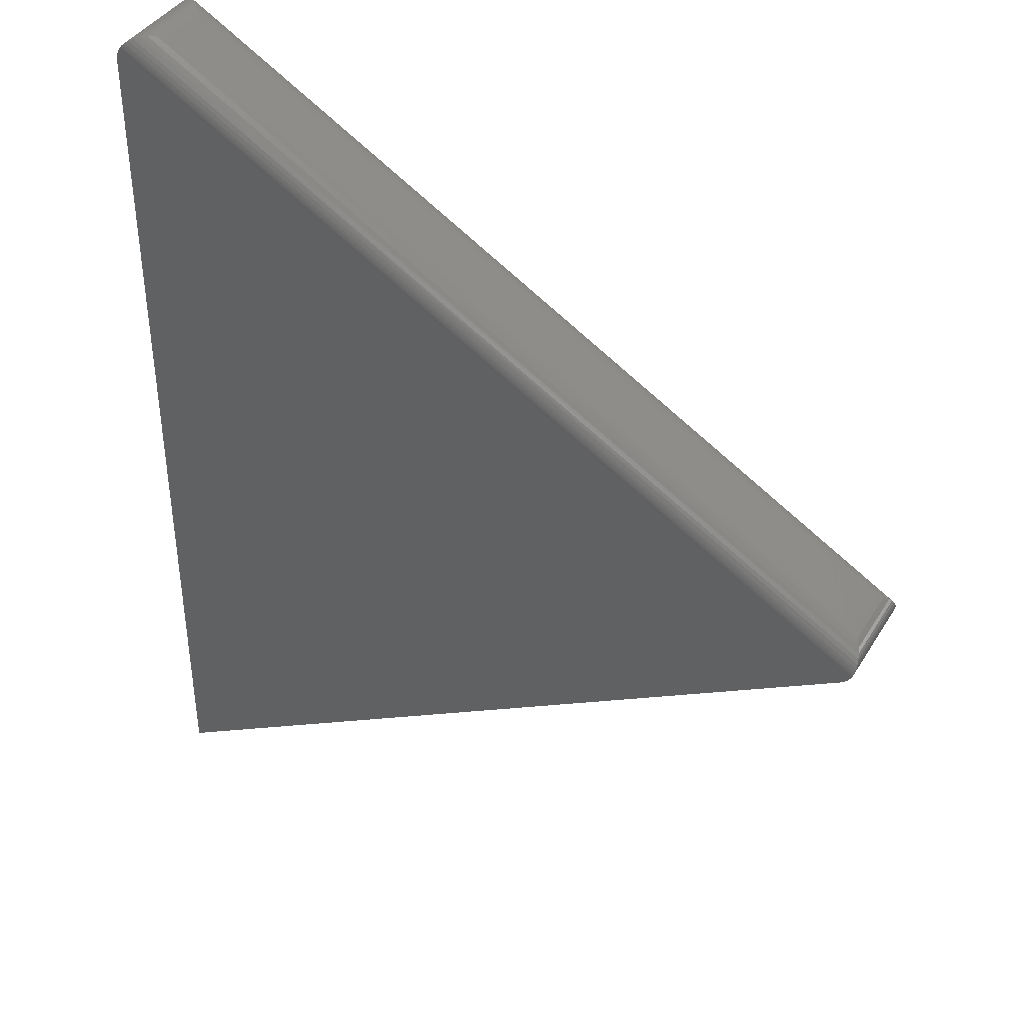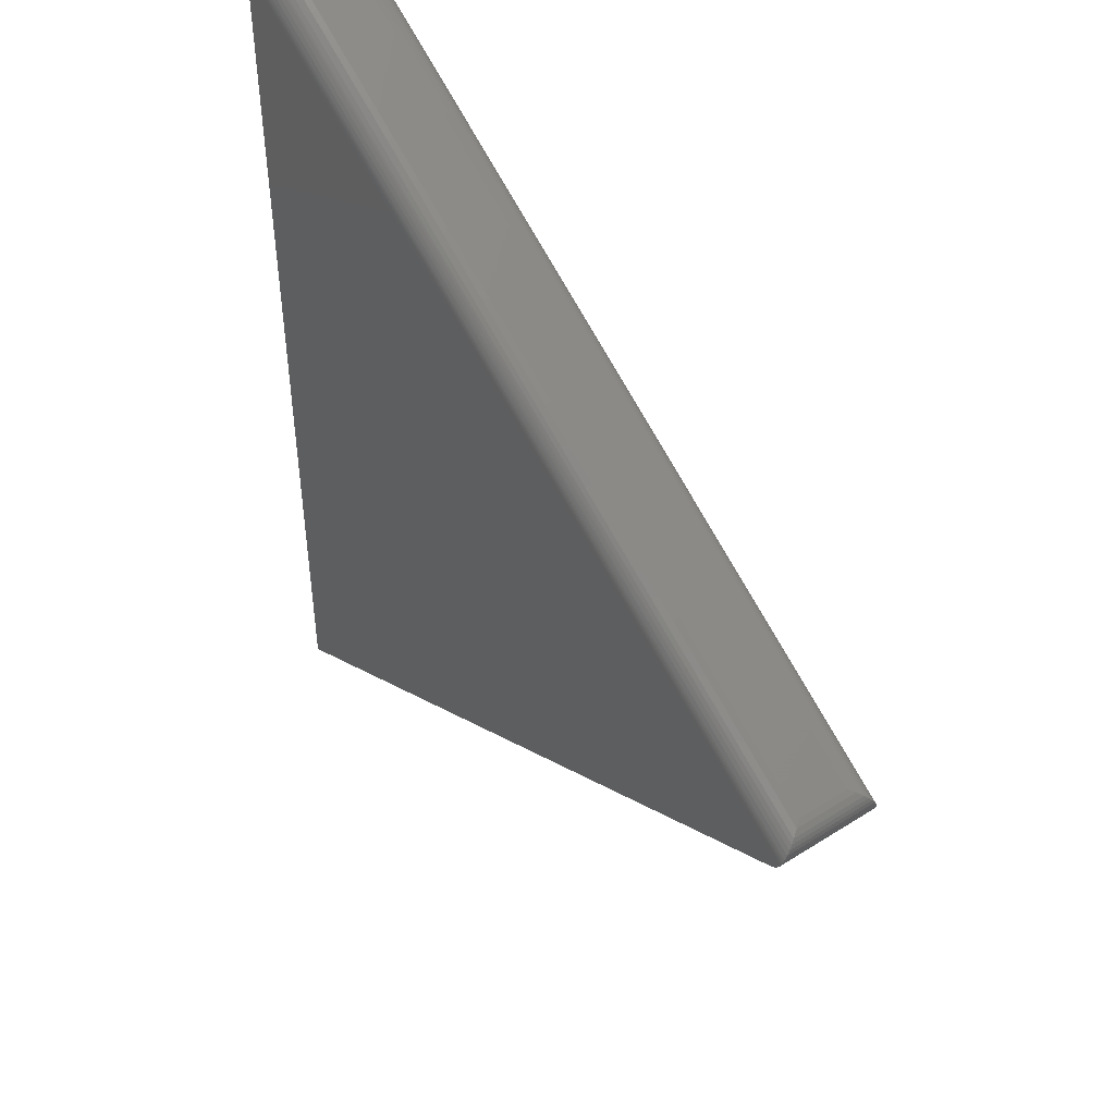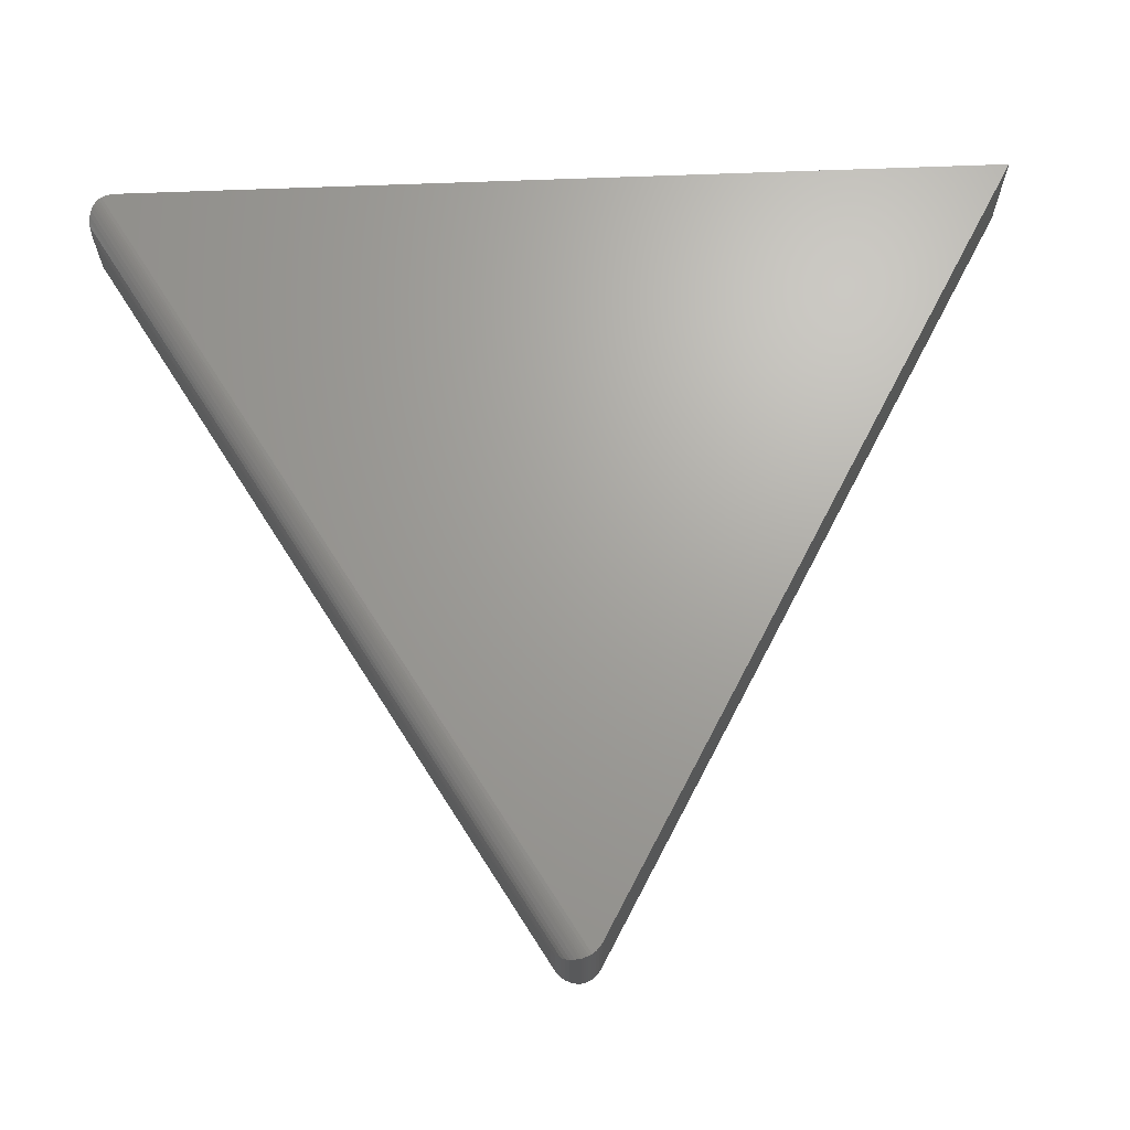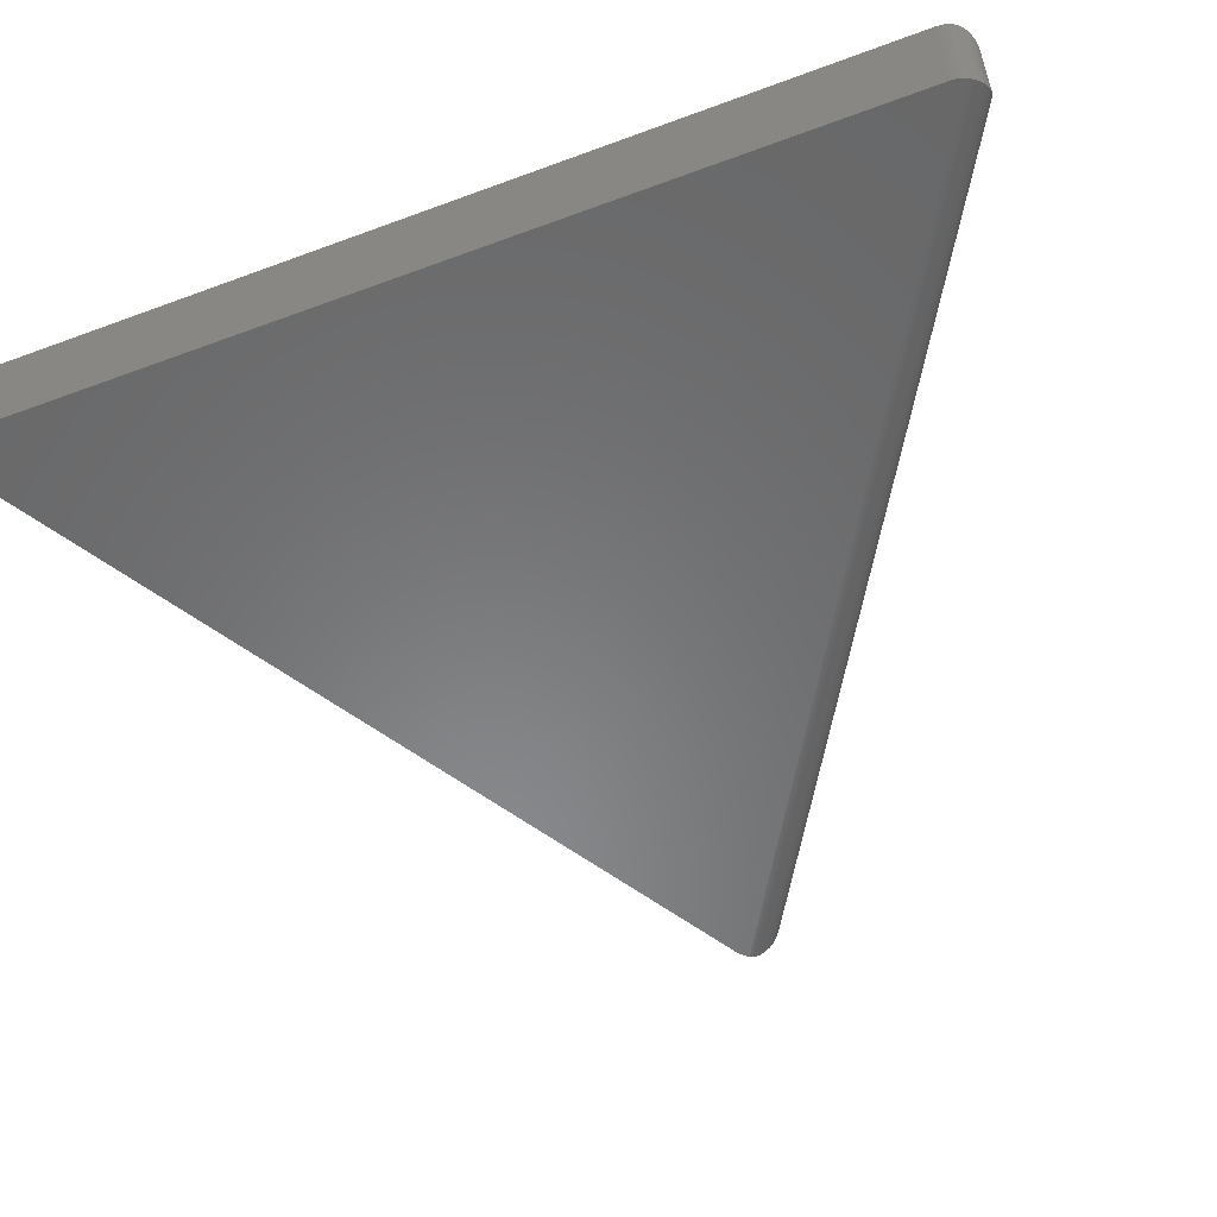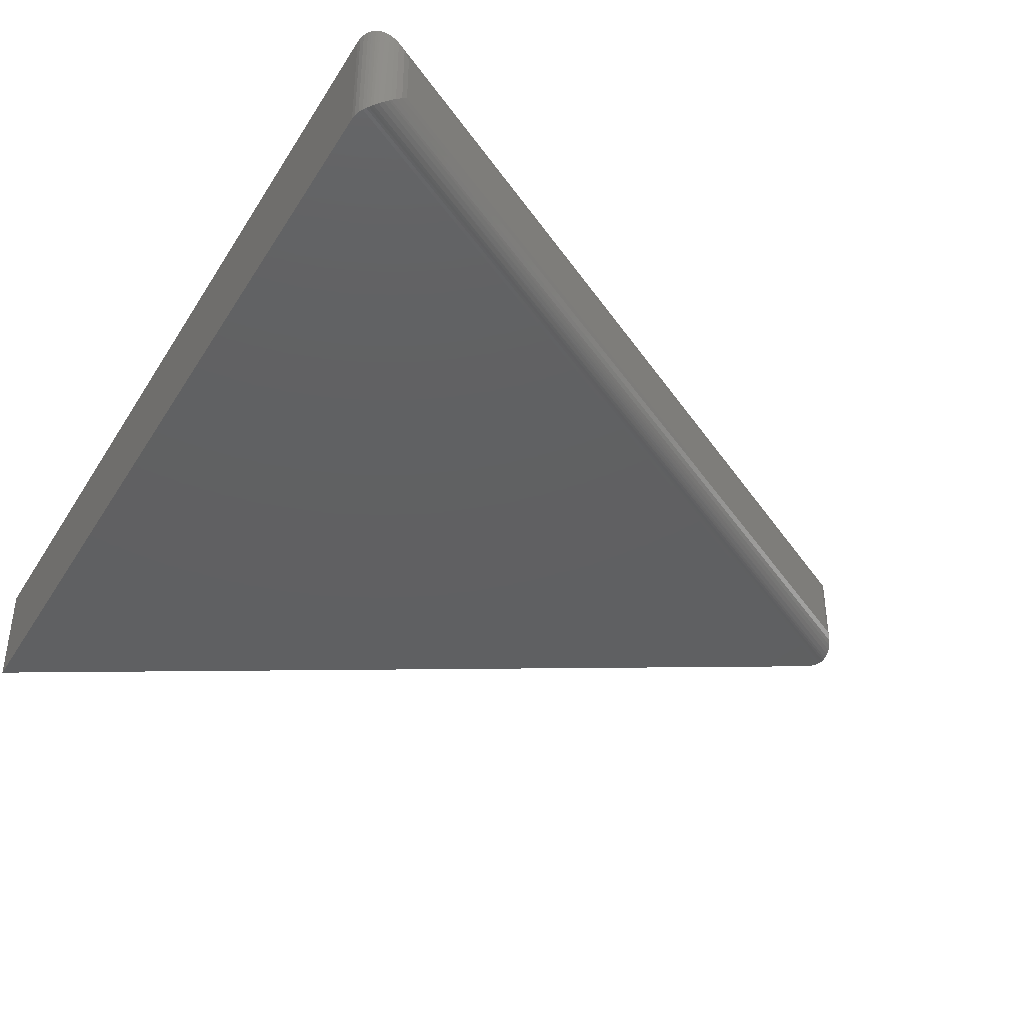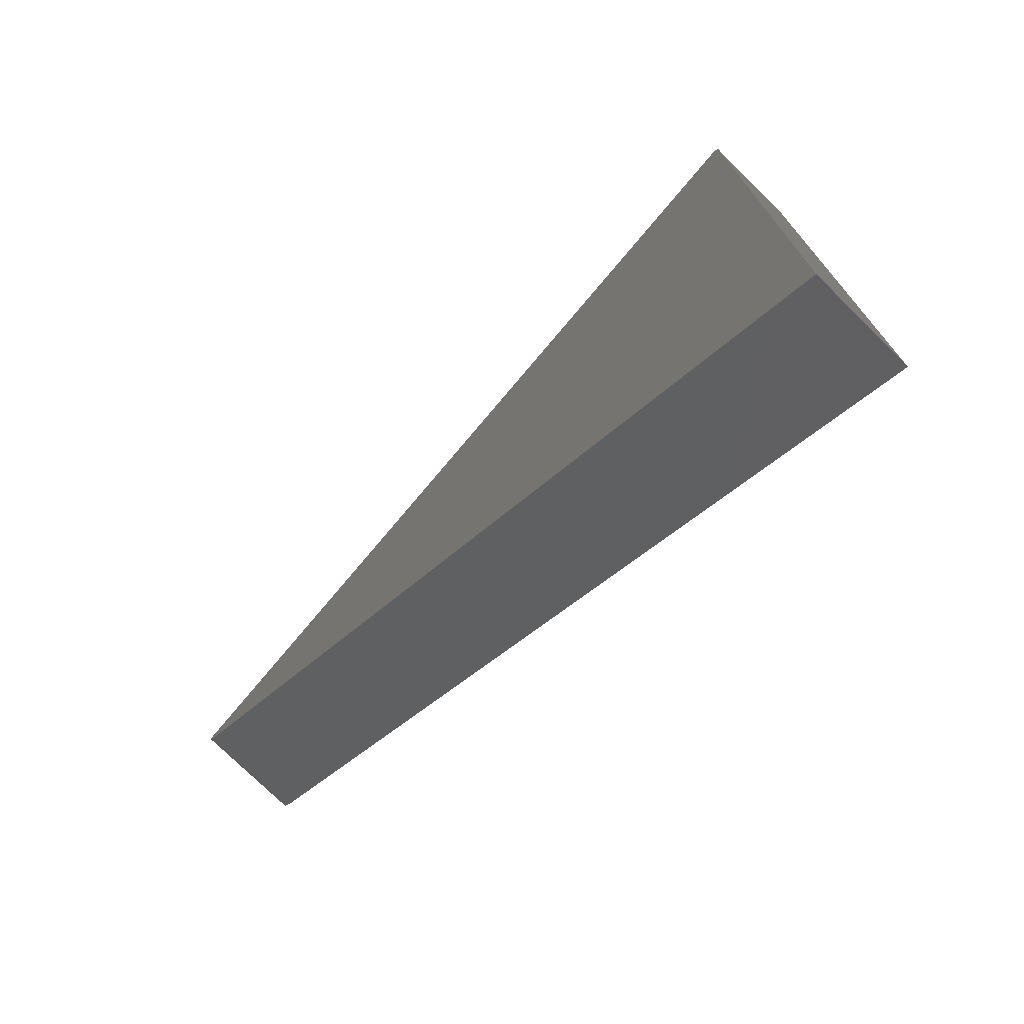
<metadata>
{"format":"stl","ext":"stl","renderer":"f3d","projection":"perspective","resolution":1024,"background":"white","views":[{"elev":39.8,"azim":-151.4,"up":"+Y"},{"elev":46.8,"azim":-125.8,"up":"+Y"},{"elev":67.9,"azim":-92.2,"up":"+Z"},{"elev":-55.2,"azim":111.4,"up":"+Z"},{"elev":-40.9,"azim":151.1,"up":"+Z"},{"elev":-74.9,"azim":45.4,"up":"+Y"}]}
</metadata>
<code>
# stl→obj: 62 verts, 120 faces
v 0.1229 0.5759 0.09375
v -0.5728 0.1837 0.09375
v -0.5705 0.1804 0.09375
v -0.5675 0.1775 0.09375
v -0.5642 0.1752 0.09375
v 0.1229 -0.216 0.09375
v 0.1225 0.58 0.09375
v 0.1214 0.584 0.09375
v 0.1197 0.5877 0.09375
v 0.1229 0.5759 0
v 0.1229 -0.216 0
v -0.5642 0.1752 0
v -0.5675 0.1775 0
v -0.5705 0.1804 0
v -0.5728 0.1837 -1.388e-17
v 0.1197 0.5877 -1.388e-17
v 0.1214 0.584 0
v 0.1225 0.58 0
v 0.08761 0.5961 0.07031
v 0.08761 0.5961 0.02344
v -0.5644 0.2158 0.07031
v -0.5644 0.2158 0.02344
v 0.09264 0.5983 0.01799
v -0.5688 0.2125 0.01799
v 0.114 0.5942 0.001586
v -0.5759 0.1937 0.002333
v 0.1109 0.5963 0.003242
v -0.5759 0.1975 0.004256
v 0.1074 0.5979 0.005425
v -0.5753 0.2013 0.006678
v 0.1038 0.5989 0.00807
v -0.5741 0.2048 0.009525
v 0.1019 0.5992 0.009525
v -0.5723 0.2082 0.01271
v 0.09819 0.5993 0.01271
v 0.118 0.5902 0.0001884
v -0.5741 0.1864 0.0001884
v 0.1168 0.5916 0.0005055
v -0.5748 0.1882 0.0005055
v 0.1155 0.593 0.0009652
v -0.5753 0.19 0.0009652
v -0.5757 0.1919 0.001586
v -0.5688 0.2125 0.07575
v -0.5759 0.1975 0.08949
v -0.5753 0.2013 0.08707
v -0.5741 0.2048 0.08422
v -0.5723 0.2082 0.08104
v -0.5741 0.1864 0.09356
v -0.5748 0.1882 0.09324
v -0.5753 0.19 0.09278
v -0.5757 0.1919 0.09216
v -0.5759 0.1937 0.09142
v 0.09264 0.5983 0.07576
v 0.09819 0.5993 0.08104
v 0.1019 0.5992 0.08422
v 0.1056 0.5985 0.08707
v 0.1092 0.5972 0.08949
v 0.118 0.5902 0.09356
v 0.1168 0.5916 0.09324
v 0.1155 0.593 0.09278
v 0.114 0.5942 0.09216
v 0.1125 0.5953 0.09142
f 1 2 3
f 1 3 4
f 1 4 5
f 1 5 6
f 2 1 7
f 2 7 8
f 2 8 9
f 10 11 12
f 10 12 13
f 10 13 14
f 10 14 15
f 15 16 17
f 15 17 18
f 15 18 10
f 19 20 21
f 21 20 22
f 6 11 1
f 1 11 10
f 5 12 6
f 6 12 11
f 22 23 24
f 22 20 23
f 25 26 27
f 26 28 27
f 29 27 28
f 28 30 29
f 31 29 30
f 30 32 31
f 31 32 33
f 33 32 34
f 33 34 35
f 35 34 24
f 35 24 23
f 16 15 36
f 36 15 37
f 36 37 38
f 38 37 39
f 38 39 40
f 40 39 41
f 40 41 25
f 25 41 42
f 25 42 26
f 21 24 43
f 21 22 24
f 26 44 28
f 28 44 45
f 28 45 30
f 30 45 46
f 30 46 32
f 32 46 47
f 32 47 34
f 34 47 43
f 34 43 24
f 12 5 13
f 13 5 4
f 13 4 14
f 14 4 3
f 14 3 15
f 15 3 2
f 15 2 37
f 37 2 48
f 37 48 39
f 39 48 49
f 39 49 41
f 41 49 50
f 41 50 42
f 42 50 51
f 42 51 26
f 26 51 52
f 26 52 44
f 19 43 53
f 19 21 43
f 53 43 47
f 53 47 54
f 54 47 46
f 54 46 55
f 55 46 45
f 55 45 56
f 56 45 44
f 56 44 57
f 57 44 52
f 2 9 48
f 48 9 58
f 48 58 49
f 49 58 59
f 49 59 50
f 50 59 60
f 50 60 51
f 51 60 61
f 51 61 52
f 52 61 62
f 52 62 57
f 20 53 23
f 20 19 53
f 23 53 54
f 23 54 35
f 35 54 55
f 35 55 33
f 31 33 55
f 55 56 31
f 31 56 29
f 29 56 57
f 29 57 27
f 27 57 62
f 27 62 25
f 1 10 7
f 7 10 18
f 7 18 8
f 8 18 17
f 8 17 9
f 9 17 16
f 9 16 58
f 58 16 36
f 58 36 59
f 59 36 38
f 59 38 60
f 60 38 40
f 60 40 61
f 61 40 25
f 61 25 62

</code>
